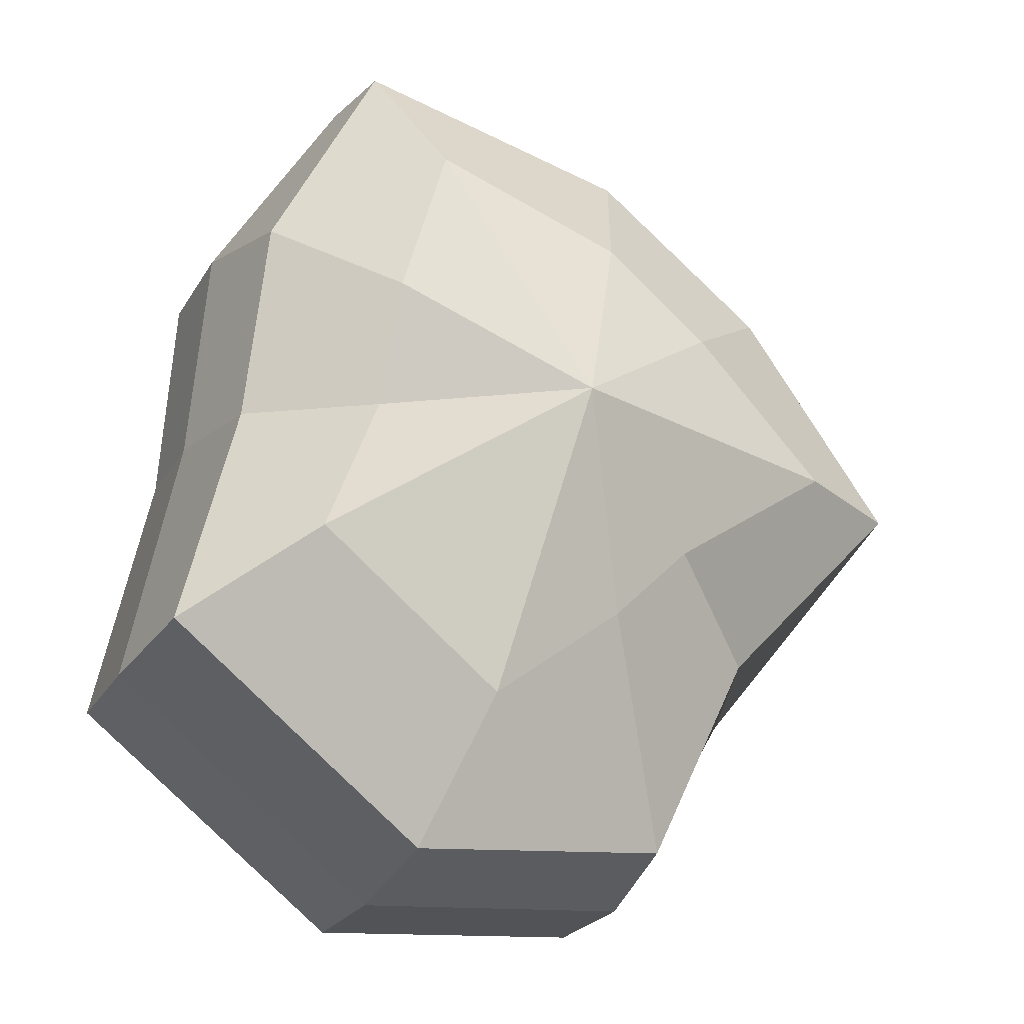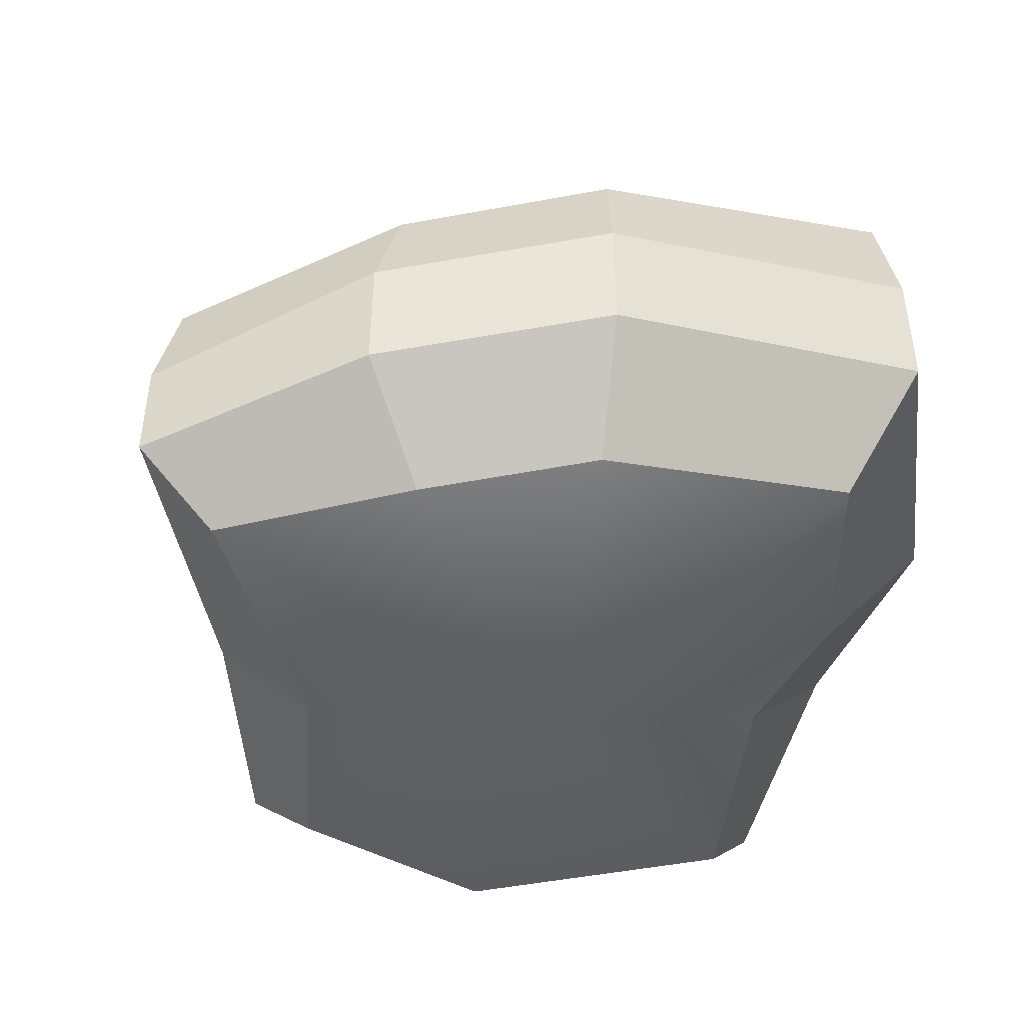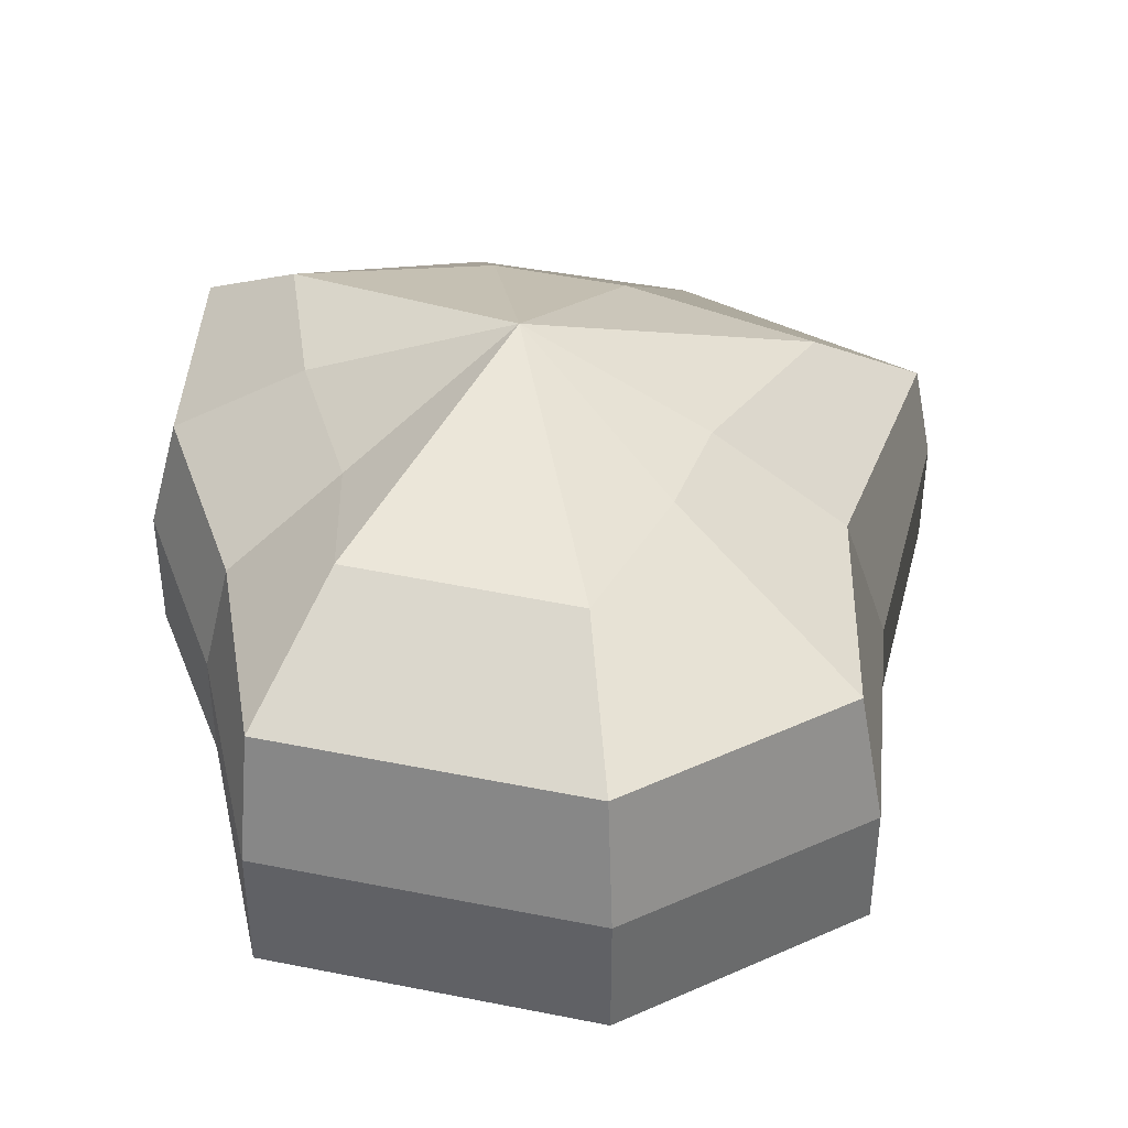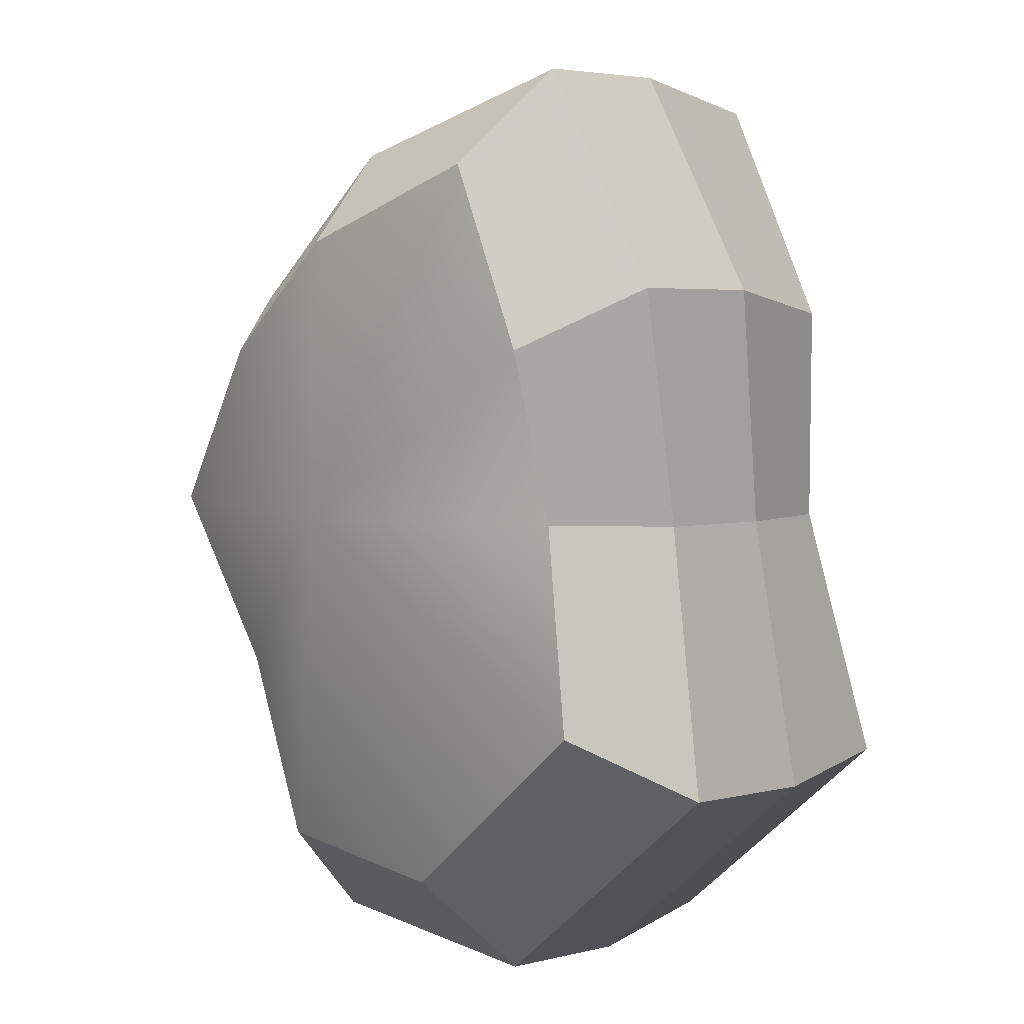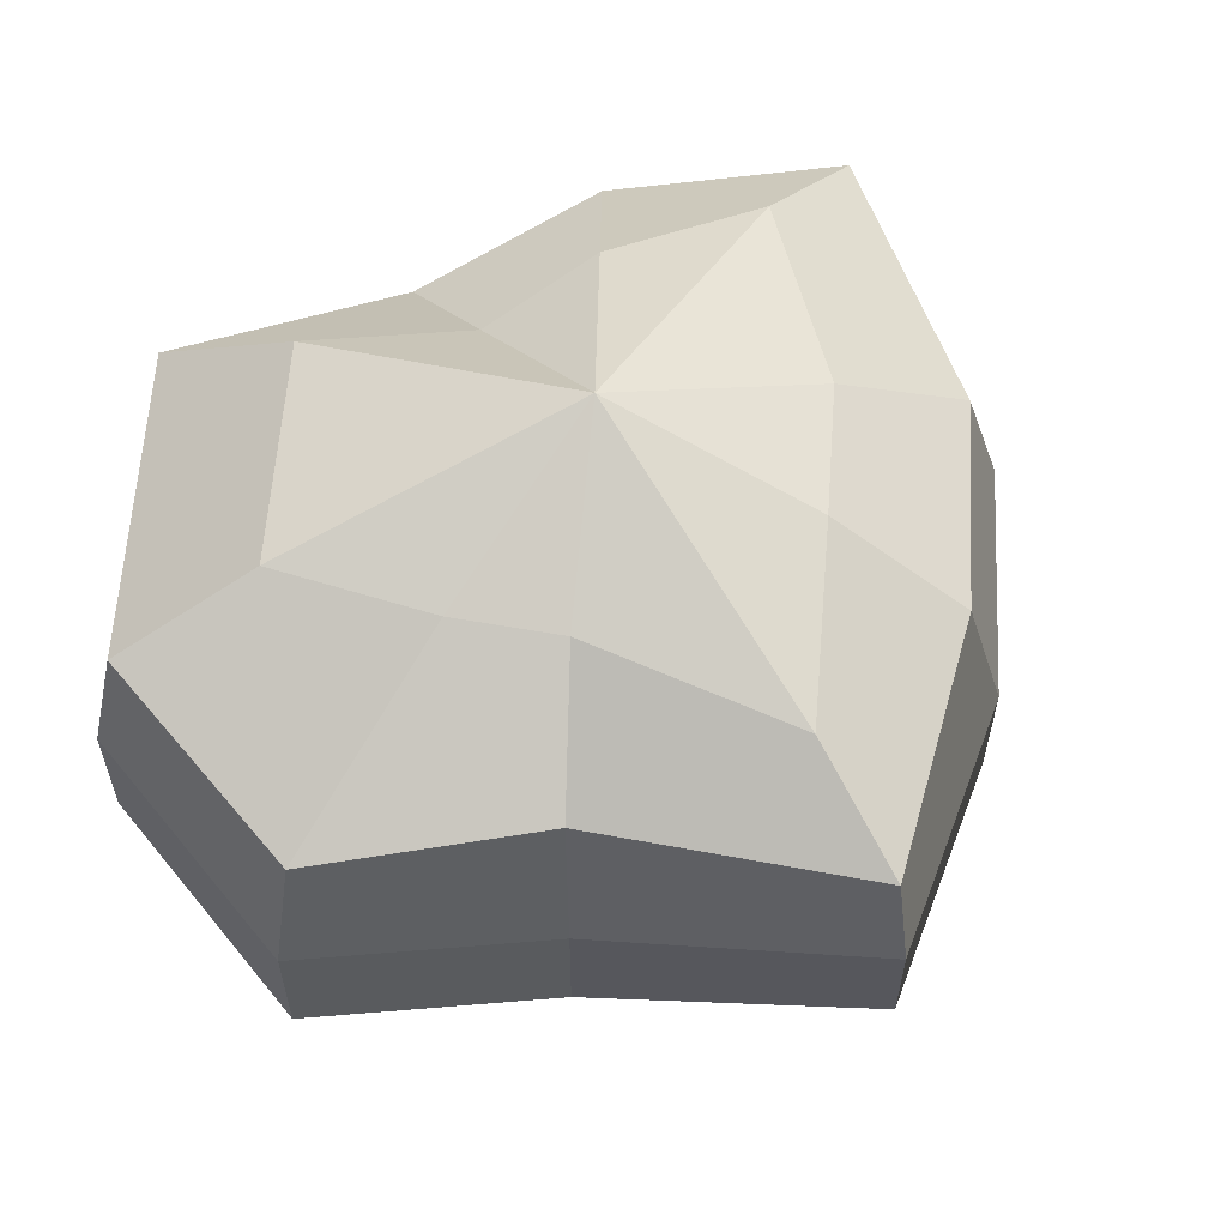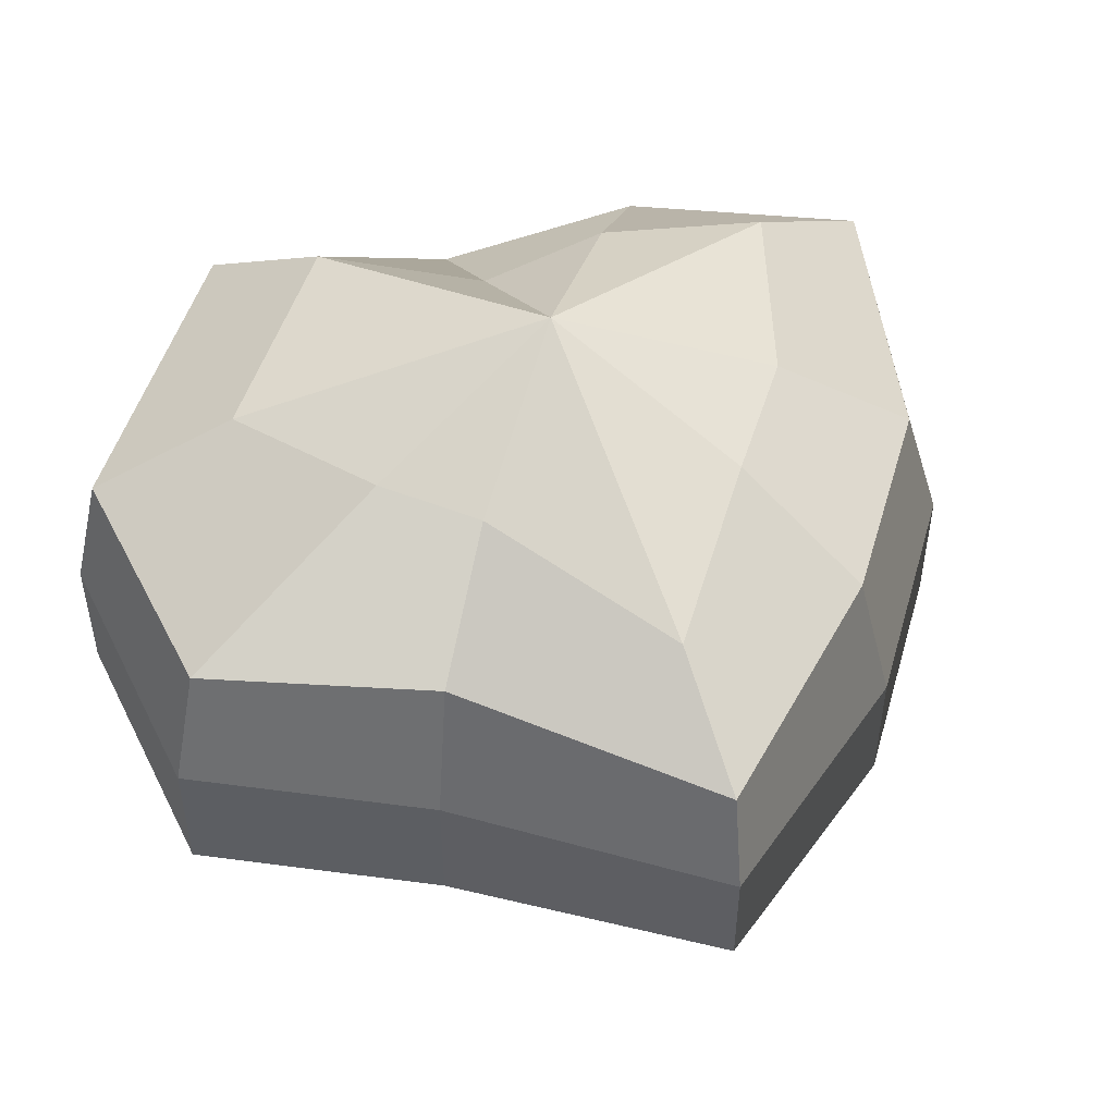
<metadata>
{"format":"obj","ext":"obj","renderer":"f3d","projection":"perspective","resolution":1024,"background":"white","views":[{"elev":-22.8,"azim":157.1,"up":"+Z"},{"elev":-47.0,"azim":-26.2,"up":"+Y"},{"elev":41.0,"azim":155.6,"up":"+Y"},{"elev":3.8,"azim":49.6,"up":"+Z"},{"elev":60.0,"azim":-125.0,"up":"+Y"},{"elev":50.4,"azim":-111.9,"up":"+Y"}]}
</metadata>
<code>
v 0.01455 -0.02578 -0.04036
v 0.004624 -0.03398 0.001091
v 0.03878 -0.02578 -0.02105
v -0.009664 -0.02578 -0.03818
v -0.01825 -0.02578 -0.01778
v -0.03822 -0.02223 0.001091
v -0.02135 -0.02578 0.01996
v -0.005298 -0.02578 0.03272
v 0.02109 -0.02578 0.04036
v 0.0306 -0.02578 0.01996
v 0.03219 -0.02223 0.001091
v 0.03878 -0.02578 -0.02105
v 0.04797 -0.01489 -0.02773
v 0.01805 -0.01489 -0.05115
v 0.01455 -0.02578 -0.04036
v 0.01455 -0.02578 -0.04036
v 0.01805 -0.01489 -0.05115
v -0.01317 -0.01489 -0.04897
v -0.009664 -0.02578 -0.03818
v -0.009664 -0.02578 -0.03818
v -0.01317 -0.01489 -0.04897
v -0.02743 -0.01489 -0.02445
v -0.01825 -0.02578 -0.01778
v -0.01825 -0.02578 -0.01778
v -0.02743 -0.01489 -0.02445
v -0.04797 -0.01289 0.001091
v -0.03822 -0.02223 0.001091
v -0.03822 -0.02223 0.001091
v -0.04797 -0.01289 0.001091
v -0.03053 -0.01489 0.02663
v -0.02135 -0.02578 0.01996
v -0.02135 -0.02578 0.01996
v -0.03053 -0.01489 0.02663
v -0.008805 -0.01489 0.04351
v -0.005298 -0.02578 0.03272
v -0.005298 -0.02578 0.03272
v -0.008805 -0.01489 0.04351
v 0.0246 -0.01489 0.05115
v 0.02109 -0.02578 0.04036
v 0.02109 -0.02578 0.04036
v 0.0246 -0.01489 0.05115
v 0.03978 -0.01489 0.02663
v 0.0306 -0.02578 0.01996
v 0.0306 -0.02578 0.01996
v 0.03978 -0.01489 0.02663
v 0.04193 -0.01289 0.001091
v 0.03219 -0.02223 0.001091
v 0.03219 -0.02223 0.001091
v 0.04193 -0.01289 0.001091
v 0.04797 -0.01489 -0.02773
v 0.03878 -0.02578 -0.02105
v 0.04797 -0.01489 -0.02773
v 0.04797 -0.0001483 -0.02773
v 0.01805 -0.0001483 -0.05115
v 0.01805 -0.01489 -0.05115
v 0.01805 -0.01489 -0.05115
v 0.01805 -0.0001483 -0.05115
v -0.01317 -0.0001483 -0.04897
v -0.01317 -0.01489 -0.04897
v -0.01317 -0.01489 -0.04897
v -0.01317 -0.0001483 -0.04897
v -0.02743 -0.0001483 -0.02445
v -0.02743 -0.01489 -0.02445
v -0.02743 -0.01489 -0.02445
v -0.02743 -0.0001483 -0.02445
v -0.04797 -0.0002294 0.001091
v -0.04797 -0.01289 0.001091
v -0.04797 -0.01289 0.001091
v -0.04797 -0.0002294 0.001091
v -0.03053 -0.0001483 0.02663
v -0.03053 -0.01489 0.02663
v -0.03053 -0.01489 0.02663
v -0.03053 -0.0001483 0.02663
v -0.008805 -0.0001483 0.04351
v -0.008805 -0.01489 0.04351
v -0.008805 -0.01489 0.04351
v -0.008805 -0.0001483 0.04351
v 0.0246 -0.0001483 0.05115
v 0.0246 -0.01489 0.05115
v 0.0246 -0.01489 0.05115
v 0.0246 -0.0001483 0.05115
v 0.03978 -0.0001483 0.02663
v 0.03978 -0.01489 0.02663
v 0.03978 -0.01489 0.02663
v 0.03978 -0.0001483 0.02663
v 0.04193 -0.0002294 0.001091
v 0.04193 -0.01289 0.001091
v 0.04193 -0.01289 0.001091
v 0.04193 -0.0002294 0.001091
v 0.04797 -0.0001483 -0.02773
v 0.04797 -0.01489 -0.02773
v 0.04797 -0.0001483 -0.02773
v 0.04569 0.01428 -0.0254
v 0.01714 0.01428 -0.04799
v 0.01805 -0.0001483 -0.05115
v 0.01805 -0.0001483 -0.05115
v 0.01714 0.01428 -0.04799
v -0.01183 0.01428 -0.0456
v -0.01317 -0.0001483 -0.04897
v -0.01317 -0.0001483 -0.04897
v -0.01183 0.01428 -0.0456
v -0.02321 0.01428 -0.02181
v -0.02743 -0.0001483 -0.02445
v -0.02743 -0.0001483 -0.02445
v -0.02321 0.01428 -0.02181
v -0.0453 0.01197 0.001197
v -0.04797 -0.0002294 0.001091
v -0.04797 -0.0002294 0.001091
v -0.0453 0.01197 0.001197
v -0.02661 0.01428 0.0242
v -0.03053 -0.0001483 0.02663
v -0.03053 -0.0001483 0.02663
v -0.02661 0.01428 0.0242
v -0.007042 0.01428 0.03961
v -0.008805 -0.0001483 0.04351
v -0.008805 -0.0001483 0.04351
v -0.007042 0.01428 0.03961
v 0.02433 0.01428 0.04799
v 0.0246 -0.0001483 0.05115
v 0.0246 -0.0001483 0.05115
v 0.02433 0.01428 0.04799
v 0.03671 0.01428 0.0242
v 0.03978 -0.0001483 0.02663
v 0.03978 -0.0001483 0.02663
v 0.03671 0.01428 0.0242
v 0.03865 0.01197 0.001197
v 0.04193 -0.0002294 0.001091
v 0.04193 -0.0002294 0.001091
v 0.03865 0.01197 0.001197
v 0.04569 0.01428 -0.0254
v 0.04797 -0.0001483 -0.02773
v 0.04569 0.01428 -0.0254
v 0.03225 0.02437 -0.01615
v 0.01204 0.02437 -0.03257
v 0.01714 0.01428 -0.04799
v 0.01714 0.01428 -0.04799
v 0.01204 0.02437 -0.03257
v -0.002592 0.02437 -0.02139
v -0.01183 0.01428 -0.0456
v -0.01183 0.01428 -0.0456
v -0.002592 0.02437 -0.02139
v -0.01125 0.02437 -0.0128
v -0.02321 0.01428 -0.02181
v -0.02321 0.01428 -0.02181
v -0.01125 0.02437 -0.0128
v -0.03124 0.02075 0.001117
v -0.0453 0.01197 0.001197
v -0.0453 0.01197 0.001197
v -0.03124 0.02075 0.001117
v -0.01443 0.02437 0.01503
v -0.02661 0.01428 0.0242
v -0.02661 0.01428 0.0242
v -0.01443 0.02437 0.01503
v -0.002592 0.02437 0.02475
v -0.007042 0.01428 0.03961
v -0.007042 0.01428 0.03961
v -0.002592 0.02437 0.02475
v 0.01874 0.02437 0.03257
v 0.02433 0.01428 0.04799
v 0.02433 0.01428 0.04799
v 0.01874 0.02437 0.03257
v 0.02387 0.02437 0.01503
v 0.03671 0.01428 0.0242
v 0.03671 0.01428 0.0242
v 0.02387 0.02437 0.01503
v 0.02504 0.02075 0.001117
v 0.03865 0.01197 0.001197
v 0.03865 0.01197 0.001197
v 0.02504 0.02075 0.001117
v 0.03225 0.02437 -0.01615
v 0.04569 0.01428 -0.0254
v 0.03225 0.02437 -0.01615
v 0.004624 0.03398 0.001091
v 0.01204 0.02437 -0.03257
v 0.01204 0.02437 -0.03257
v 0.004624 0.03398 0.001091
v -0.002592 0.02437 -0.02139
v -0.002592 0.02437 -0.02139
v 0.004624 0.03398 0.001091
v -0.01125 0.02437 -0.0128
v -0.01125 0.02437 -0.0128
v 0.004624 0.03398 0.001091
v -0.03124 0.02075 0.001117
v -0.03124 0.02075 0.001117
v 0.004624 0.03398 0.001091
v -0.01443 0.02437 0.01503
v -0.01443 0.02437 0.01503
v 0.004624 0.03398 0.001091
v -0.002592 0.02437 0.02475
v -0.002592 0.02437 0.02475
v 0.004624 0.03398 0.001091
v 0.01874 0.02437 0.03257
v 0.01874 0.02437 0.03257
v 0.004624 0.03398 0.001091
v 0.02387 0.02437 0.01503
v 0.02387 0.02437 0.01503
v 0.004624 0.03398 0.001091
v 0.02504 0.02075 0.001117
v 0.02504 0.02075 0.001117
v 0.004624 0.03398 0.001091
v 0.03225 0.02437 -0.01615
g Foliage3_6_3592_49
f 1 3 2
f 4 1 2
f 5 4 2
f 6 5 2
f 7 6 2
f 8 7 2
f 9 8 2
f 10 9 2
f 11 10 2
f 3 11 2
f 12 14 13
f 12 15 14
f 16 18 17
f 16 19 18
f 20 22 21
f 20 23 22
f 24 26 25
f 24 27 26
f 28 30 29
f 28 31 30
f 32 34 33
f 32 35 34
f 36 38 37
f 36 39 38
f 40 42 41
f 40 43 42
f 44 46 45
f 44 47 46
f 48 50 49
f 48 51 50
f 52 54 53
f 52 55 54
f 56 58 57
f 56 59 58
f 60 62 61
f 60 63 62
f 64 66 65
f 64 67 66
f 68 70 69
f 68 71 70
f 72 74 73
f 72 75 74
f 76 78 77
f 76 79 78
f 80 82 81
f 80 83 82
f 84 86 85
f 84 87 86
f 88 90 89
f 88 91 90
f 92 94 93
f 92 95 94
f 96 98 97
f 96 99 98
f 100 102 101
f 100 103 102
f 104 106 105
f 104 107 106
f 108 110 109
f 108 111 110
f 112 114 113
f 112 115 114
f 116 118 117
f 116 119 118
f 120 122 121
f 120 123 122
f 124 126 125
f 124 127 126
f 128 130 129
f 128 131 130
f 132 134 133
f 132 135 134
f 136 138 137
f 136 139 138
f 140 142 141
f 140 143 142
f 144 146 145
f 144 147 146
f 148 150 149
f 148 151 150
f 152 154 153
f 152 155 154
f 156 158 157
f 156 159 158
f 160 162 161
f 160 163 162
f 164 166 165
f 164 167 166
f 168 170 169
f 168 171 170
f 172 174 173
f 175 177 176
f 178 180 179
f 181 183 182
f 184 186 185
f 187 189 188
f 190 192 191
f 193 195 194
f 196 198 197
f 199 201 200

</code>
